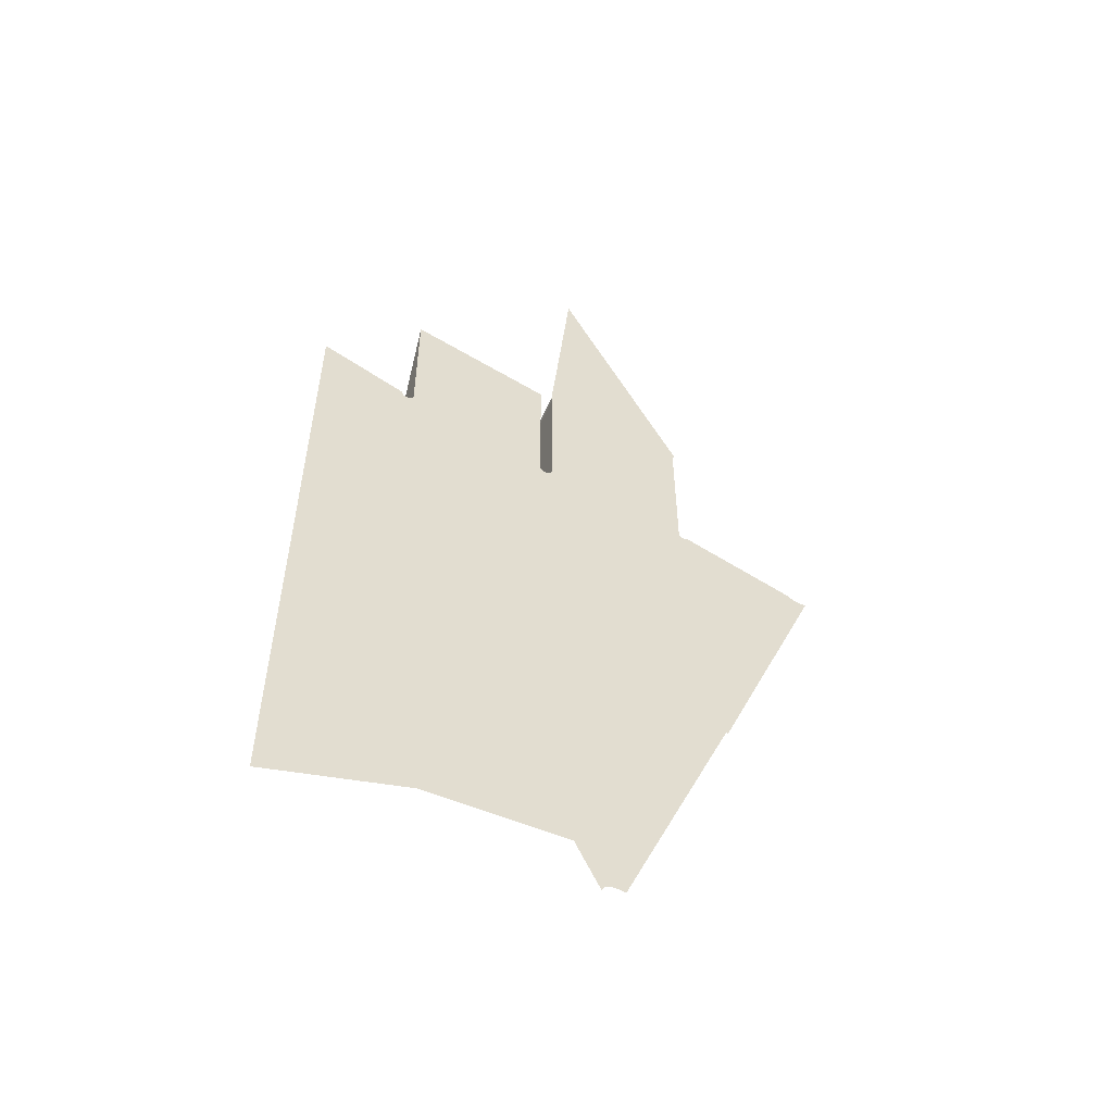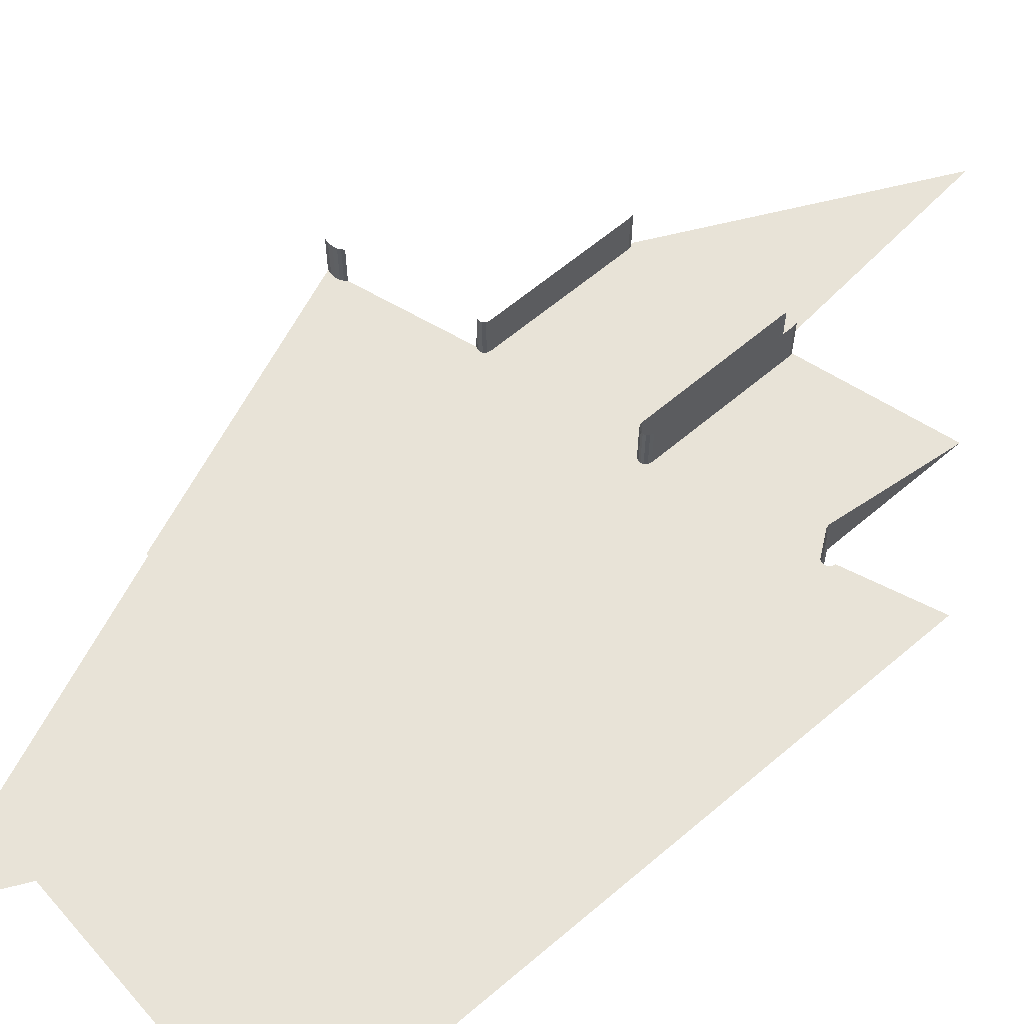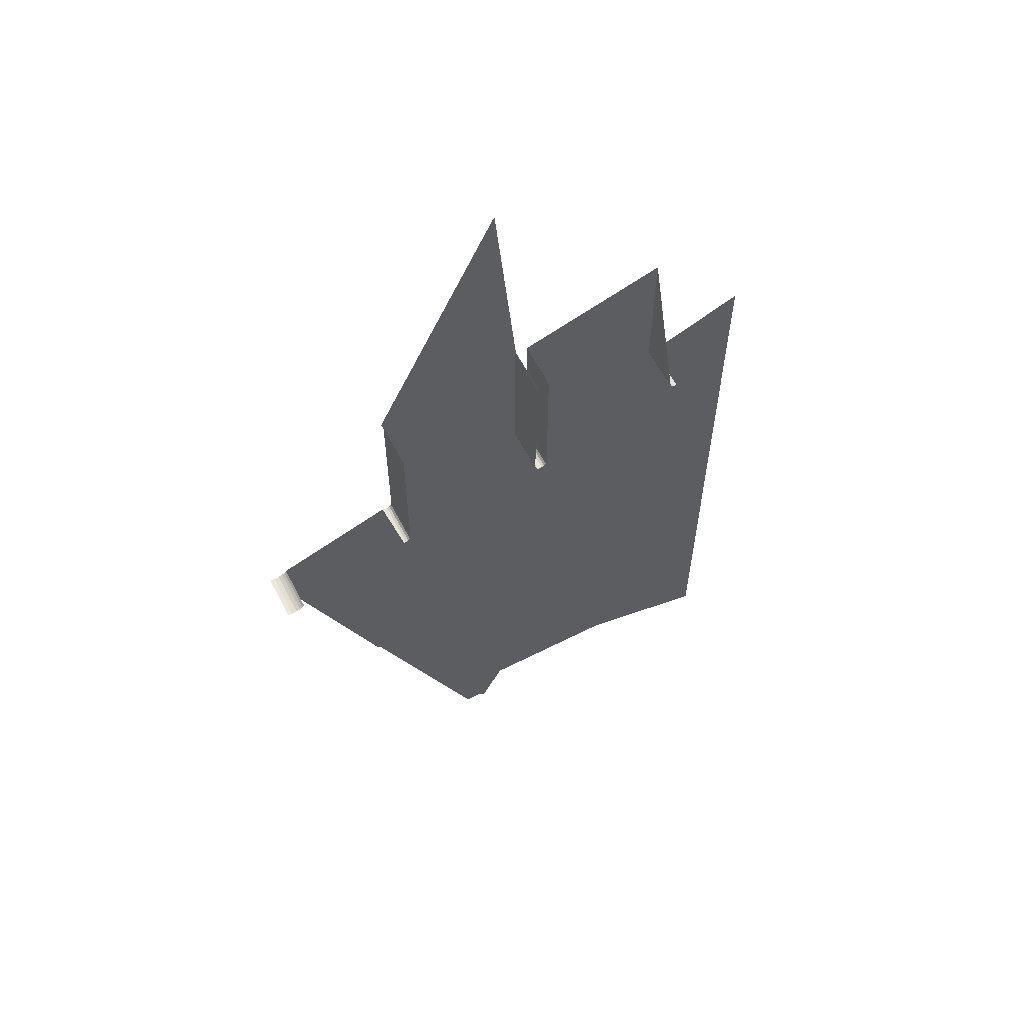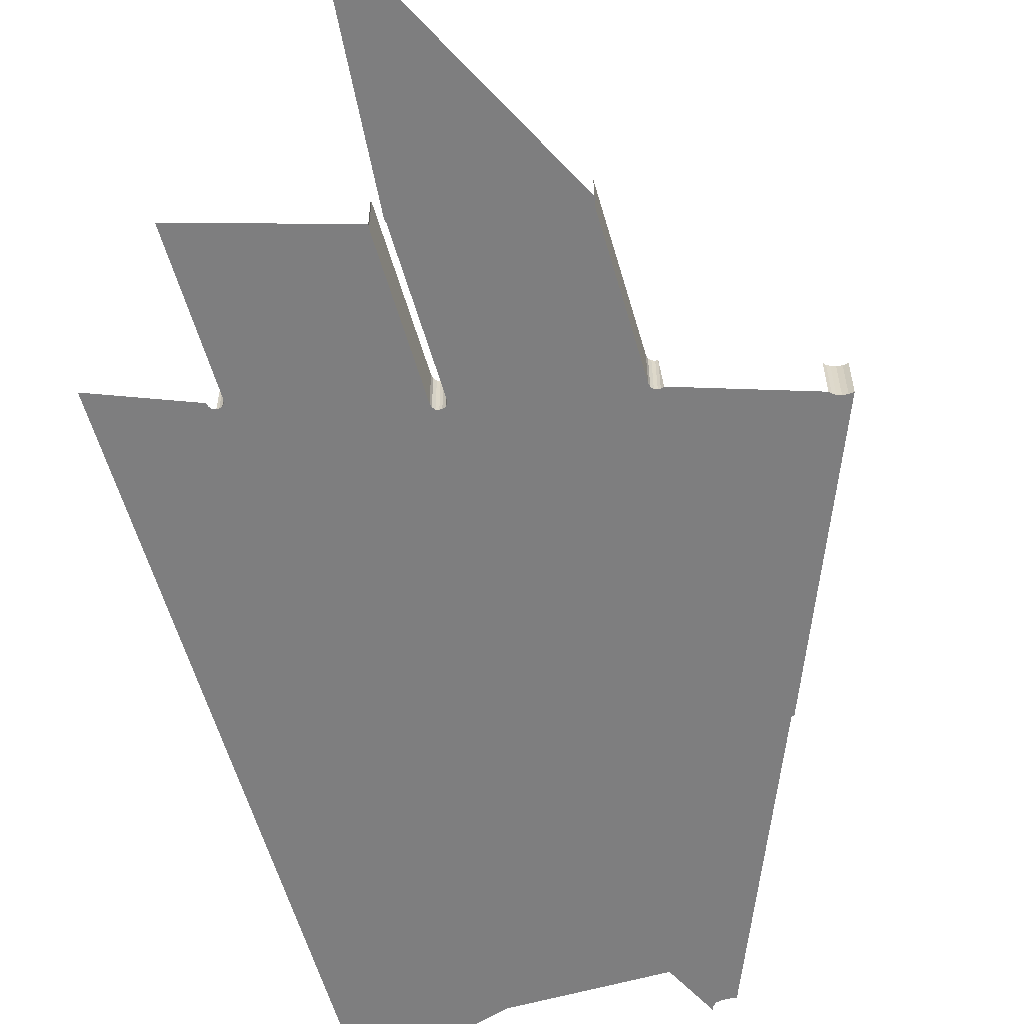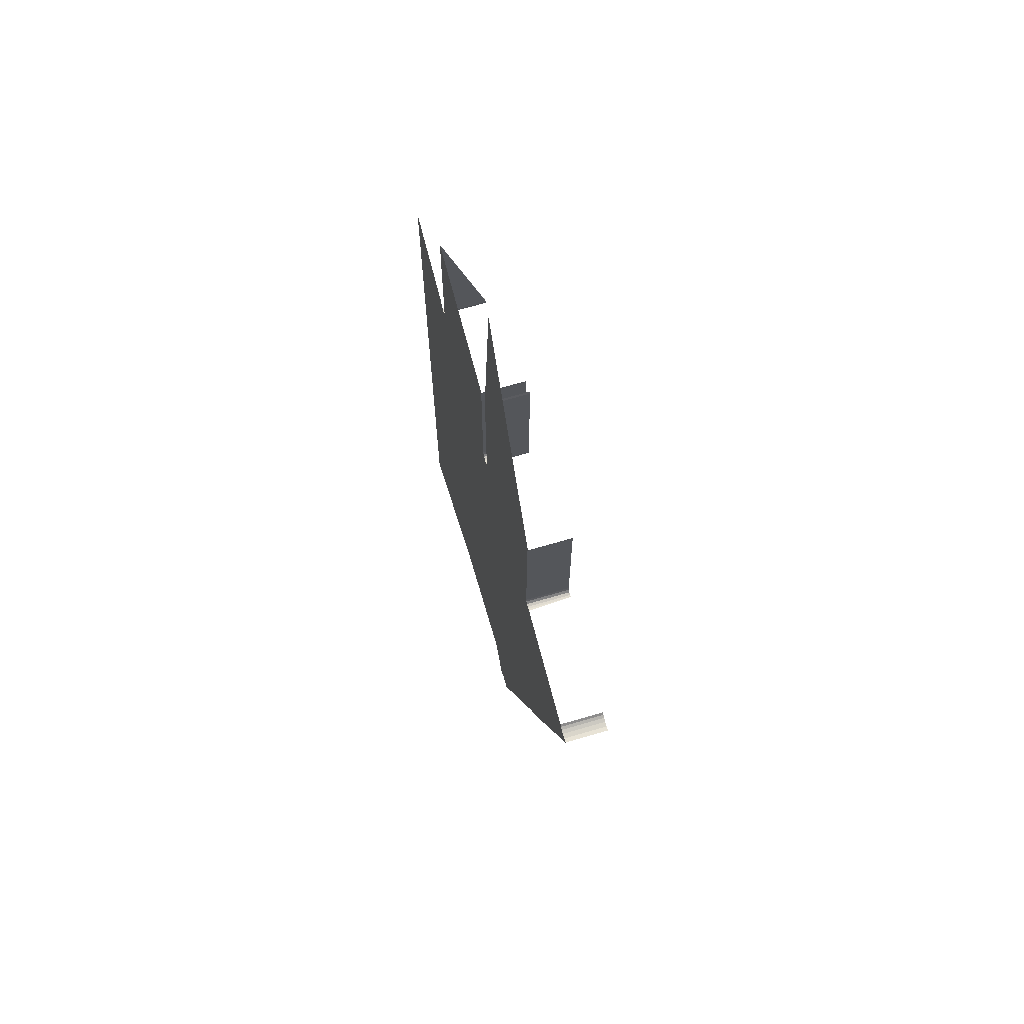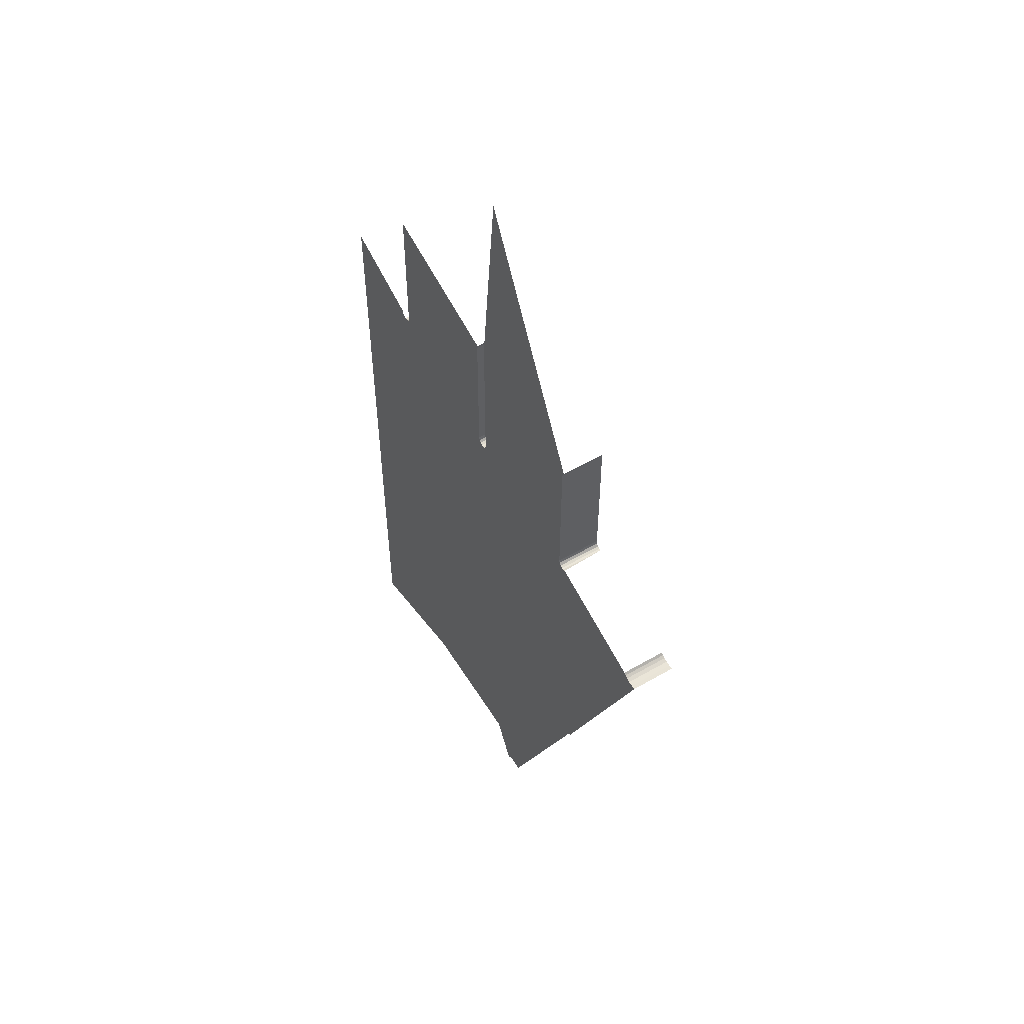
<metadata>
{"format":"obj","ext":"obj","renderer":"f3d","projection":"perspective","resolution":1024,"background":"white","views":[{"elev":-55.9,"azim":156.2,"up":"+Y"},{"elev":61.7,"azim":49.1,"up":"+Z"},{"elev":60.6,"azim":-27.4,"up":"+Y"},{"elev":-59.5,"azim":-163.8,"up":"+Z"},{"elev":69.0,"azim":-106.3,"up":"+Y"},{"elev":55.2,"azim":-121.4,"up":"+Y"}]}
</metadata>
<code>
o LM_L_LRO_Playfield
v 952 1441 0.0001
v 879.9 1261 9.242e-05
v 952 1241 0.0001
v 807.7 1441 8.484e-05
v 794.3 1238 8.196e-05
v 794.9 1235 8.196e-05
v 807.7 1441 8.484e-05
v 792.7 1239 8.196e-05
v 794.3 1238 8.196e-05
v 807.7 1441 8.484e-05
v 790.6 1240 8.196e-05
v 792.7 1239 8.196e-05
v 807.7 1441 8.484e-05
v 785.7 1240 8.023e-05
v 790.6 1240 8.196e-05
v 807.7 1441 8.484e-05
v 783.5 1239 8.023e-05
v 785.7 1240 8.023e-05
v 807.7 1441 8.484e-05
v 794.9 1235 8.196e-05
v 807.7 1261 8.484e-05
v 807.7 1261 8.484e-05
v 879.9 1261 9.242e-05
v 807.7 1441 8.484e-05
v 726.8 1376 7.614e-05
v 783.5 1239 8.023e-05
v 727.6 1376 7.614e-05
v 783.5 1239 8.023e-05
v 807.7 1441 8.484e-05
v 727.6 1376 7.614e-05
v 879.9 1261 9.242e-05
v 952 1441 0.0001
v 807.7 1441 8.484e-05
v 726.8 1376 7.614e-05
v 671.7 1514 7.204e-05
v 725.6 1376 7.592e-05
v 727.6 1376 7.614e-05
v 671.7 1514 7.204e-05
v 726.8 1376 7.614e-05
v 807.7 1441 8.484e-05
v 671.7 1514 7.204e-05
v 727.6 1376 7.614e-05
v 807.7 1441 8.484e-05
v 952 1441 0.0001
v 824 1551 8.8e-05
v 952 1441 0.0001
v 905.4 1575 9.404e-05
v 904 1574 9.404e-05
v 952 1441 0.0001
v 904 1574 9.404e-05
v 902.8 1574 9.404e-05
v 952 1441 0.0001
v 906.5 1576 9.576e-05
v 905.4 1575 9.404e-05
v 952 1441 0.0001
v 906.8 1578 9.576e-05
v 906.5 1576 9.576e-05
v 906.8 1578 9.576e-05
v 952 1441 0.0001
v 952 1596 0.0001
v 671.7 1514 7.204e-05
v 669.3 1514 7.161e-05
v 725.6 1376 7.592e-05
v 902.8 1574 9.404e-05
v 825.4 1554 8.8e-05
v 952 1441 0.0001
v 824 1551 8.8e-05
v 952 1441 0.0001
v 825.1 1552 8.8e-05
v 825.1 1552 8.8e-05
v 952 1441 0.0001
v 825.4 1554 8.8e-05
v 904 1574 23.53
v 902.8 1574 23.53
v 902.8 1574 9.404e-05
v 902.8 1574 23.53
v 901.4 1575 23.53
v 901.4 1575 9.404e-05
v 901.4 1575 23.53
v 900.4 1576 23.53
v 900.4 1576 9.404e-05
v 674.2 1514 23.53
v 671.7 1514 23.53
v 671.7 1514 7.204e-05
v 676.3 1515 23.53
v 674.2 1514 23.53
v 676.3 1515 7.247e-05
v 671.7 1514 23.53
v 669.3 1514 23.53
v 671.7 1514 7.204e-05
v 677.8 1516 23.53
v 676.3 1515 23.53
v 676.3 1515 7.247e-05
v 900.4 1576 23.53
v 900 1578 23.53
v 900 1578 9.404e-05
v 824 1551 23.53
v 822.6 1550 23.53
v 822.6 1550 8.8e-05
v 678.9 1517 23.53
v 677.8 1516 23.53
v 677.8 1516 7.161e-05
v 822.6 1550 23.53
v 821.5 1550 23.53
v 821.5 1550 8.8e-05
v 825.1 1552 23.53
v 824 1551 23.53
v 824 1551 8.8e-05
v 821.5 1550 23.53
v 820 1551 23.53
v 820 1551 8.627e-05
v 825.4 1554 23.53
v 825.1 1552 23.53
v 825.1 1552 8.8e-05
v 820 1551 23.53
v 819 1552 23.53
v 819 1552 8.627e-05
v 807.7 1441 8.484e-05
v 824 1551 8.8e-05
v 822.6 1550 8.8e-05
v 807.7 1441 8.484e-05
v 822.6 1550 8.8e-05
v 821.5 1550 8.8e-05
v 807.7 1441 8.484e-05
v 674.2 1514 7.031e-05
v 671.7 1514 7.204e-05
v 807.7 1441 8.484e-05
v 676.3 1515 7.247e-05
v 674.2 1514 7.031e-05
v 807.7 1441 8.484e-05
v 821.5 1550 8.8e-05
v 820 1551 8.627e-05
v 807.7 1441 8.484e-05
v 677.8 1516 7.161e-05
v 676.3 1515 7.247e-05
v 819 1552 23.53
v 818.6 1554 23.53
v 818.6 1554 8.627e-05
v 807.7 1441 8.484e-05
v 739.5 1536 7.851e-05
v 677.8 1516 7.161e-05
v 820 1551 8.627e-05
v 743.5 1539 7.851e-05
v 807.7 1441 8.484e-05
v 742.1 1536 23.53
v 740.7 1536 23.53
v 740.7 1536 7.851e-05
v 740.7 1536 23.53
v 739.5 1536 23.53
v 739.5 1536 7.851e-05
v 743.1 1538 23.53
v 742.1 1536 23.53
v 742.1 1536 7.851e-05
v 807.7 1441 8.484e-05
v 742.1 1536 7.851e-05
v 740.7 1536 7.851e-05
v 807.7 1441 8.484e-05
v 740.7 1536 7.851e-05
v 739.5 1536 7.851e-05
v 807.7 1441 8.484e-05
v 743.1 1538 7.851e-05
v 742.1 1536 7.851e-05
v 743.5 1539 23.53
v 743.1 1538 23.53
v 743.1 1538 7.851e-05
v 807.7 1441 8.484e-05
v 743.5 1539 7.851e-05
v 743.1 1538 7.851e-05
v 904 1574 9.404e-05
v 902.8 1574 9.404e-05
v 902.8 1574 23.53
v 901.4 1575 9.404e-05
v 901.4 1575 9.404e-05
v 901.4 1575 23.53
v 900.4 1576 9.404e-05
v 674.2 1514 7.031e-05
v 674.2 1514 23.53
v 671.7 1514 7.204e-05
v 674.2 1514 23.53
v 674.2 1514 7.031e-05
v 676.3 1515 7.247e-05
v 900.4 1576 9.404e-05
v 669.3 1514 23.53
v 669.3 1514 7.161e-05
v 671.7 1514 7.204e-05
v 677.8 1516 7.161e-05
v 677.8 1516 23.53
v 676.3 1515 7.247e-05
v 824 1551 8.8e-05
v 824 1551 23.53
v 822.6 1550 8.8e-05
v 822.6 1550 8.8e-05
v 678.9 1517 7.247e-05
v 678.9 1517 23.53
v 677.8 1516 7.161e-05
v 821.5 1550 8.8e-05
v 821.5 1550 23.53
v 820 1551 8.627e-05
v 825.1 1552 8.8e-05
v 825.1 1552 23.53
v 824 1551 8.8e-05
v 820 1551 8.627e-05
v 820 1551 23.53
v 819 1552 8.627e-05
v 825.4 1554 8.8e-05
v 825.4 1554 23.53
v 825.1 1552 8.8e-05
v 819 1552 8.627e-05
v 819 1552 23.53
v 818.6 1554 8.627e-05
v 740.7 1536 7.851e-05
v 742.1 1536 7.851e-05
v 742.1 1536 23.53
v 740.7 1536 7.851e-05
v 739.5 1536 7.851e-05
v 739.5 1536 23.53
v 738.1 1536 7.851e-05
v 743.1 1538 7.851e-05
v 743.1 1538 23.53
v 742.1 1536 7.851e-05
v 825.4 1630 23.53
v 825.4 1554 23.53
v 825.4 1554 8.8e-05
v 743.5 1539 7.851e-05
v 743.5 1539 23.53
v 743.1 1538 7.851e-05
v 743.5 1615 23.53
v 743.5 1539 23.53
v 743.5 1539 7.851e-05
v 902.8 1574 9.404e-05
v 901.4 1575 9.404e-05
v 825.4 1554 8.8e-05
v 825.4 1554 8.8e-05
v 901.4 1575 9.404e-05
v 900.4 1576 9.404e-05
v 825.4 1554 8.8e-05
v 900.4 1576 9.404e-05
v 900 1578 9.404e-05
v 677.8 1516 7.161e-05
v 739.5 1536 7.851e-05
v 678.9 1517 7.247e-05
v 819 1552 8.627e-05
v 743.5 1539 7.851e-05
v 820 1551 8.627e-05
v 900 1578 9.404e-05
v 900 1578 23.53
v 900 1654 9.404e-05
v 678.9 1517 7.247e-05
v 739.5 1536 7.851e-05
v 738.1 1536 7.851e-05
v 818.6 1554 8.627e-05
v 743.5 1539 7.851e-05
v 819 1552 8.627e-05
v 818.6 1554 8.627e-05
v 818.6 1554 23.53
v 818.6 1630 8.627e-05
v 818.6 1630 23.53
v 825.4 1554 8.8e-05
v 900 1578 9.404e-05
v 825.4 1630 8.8e-05
v 825.4 1630 8.8e-05
v 818.6 1554 8.627e-05
v 743.5 1615 7.851e-05
v 743.5 1539 7.851e-05
v 825.1 1632 23.53
v 825.4 1630 23.53
v 825.4 1630 8.8e-05
v 818.6 1630 23.53
v 819 1632 23.53
v 819 1632 8.627e-05
v 743.5 1615 7.851e-05
v 743.1 1617 23.53
v 743.5 1615 23.53
v 743.5 1615 7.851e-05
v 825.4 1630 8.8e-05
v 900 1578 9.404e-05
v 900 1654 9.404e-05
v 818.6 1630 8.627e-05
v 743.5 1615 7.851e-05
v 818.6 1554 8.627e-05
v 825.1 1632 8.8e-05
v 825.1 1632 23.53
v 825.4 1630 8.8e-05
v 818.6 1630 8.627e-05
v 818.6 1630 23.53
v 819 1632 8.627e-05
v 743.1 1617 7.851e-05
v 743.1 1617 23.53
v 743.5 1615 7.851e-05
v 825.4 1630 8.8e-05
v 900 1654 9.404e-05
v 825.1 1632 8.8e-05
v 818.6 1630 8.627e-05
v 743.1 1617 7.851e-05
v 743.5 1615 7.851e-05
v 818.6 1630 8.627e-05
v 742.1 1618 7.851e-05
v 743.1 1617 7.851e-05
v 807.7 1750 8.484e-05
v 818.6 1630 8.627e-05
v 819 1632 8.627e-05
v 742.1 1618 7.851e-05
v 818.6 1630 8.627e-05
v 807.7 1750 8.484e-05
f 3 2 1
f 6 5 4
f 9 8 7
f 12 11 10
f 15 14 13
f 18 17 16
f 21 20 19
f 24 23 22
f 27 26 25
f 30 29 28
f 33 32 31
f 36 35 34
f 39 38 37
f 42 41 40
f 45 44 43
f 48 47 46
f 51 50 49
f 54 53 52
f 57 56 55
f 60 59 58
f 63 62 61
f 66 65 64
f 69 68 67
f 72 71 70
f 75 74 73
f 78 77 76
f 81 80 79
f 84 83 82
f 87 86 85
f 90 89 88
f 93 92 91
f 96 95 94
f 99 98 97
f 102 101 100
f 105 104 103
f 108 107 106
f 111 110 109
f 114 113 112
f 117 116 115
f 120 119 118
f 123 122 121
f 126 125 124
f 129 128 127
f 132 131 130
f 135 134 133
f 138 137 136
f 141 140 139
f 144 143 142
f 147 146 145
f 150 149 148
f 153 152 151
f 156 155 154
f 159 158 157
f 162 161 160
f 165 164 163
f 168 167 166
f 75 73 169
f 172 171 170
f 175 174 173
f 178 177 176
f 181 180 179
f 96 94 182
f 185 184 183
f 188 187 186
f 191 190 189
f 105 103 192
f 195 194 193
f 198 197 196
f 201 200 199
f 204 203 202
f 207 206 205
f 210 209 208
f 150 148 211
f 214 213 212
f 217 216 215
f 220 219 218
f 223 222 221
f 226 225 224
f 229 228 227
f 232 231 230
f 235 234 233
f 238 237 236
f 241 240 239
f 244 243 242
f 247 246 245
f 250 249 248
f 253 252 251
f 256 255 254
f 256 257 255
f 260 259 258
f 223 221 261
f 264 263 262
f 267 266 265
f 270 269 268
f 229 227 271
f 274 273 272
f 277 276 275
f 280 279 278
f 283 282 281
f 286 285 284
f 289 288 287
f 292 291 290
f 295 294 293
f 298 297 296
f 301 300 299
f 304 303 302

</code>
